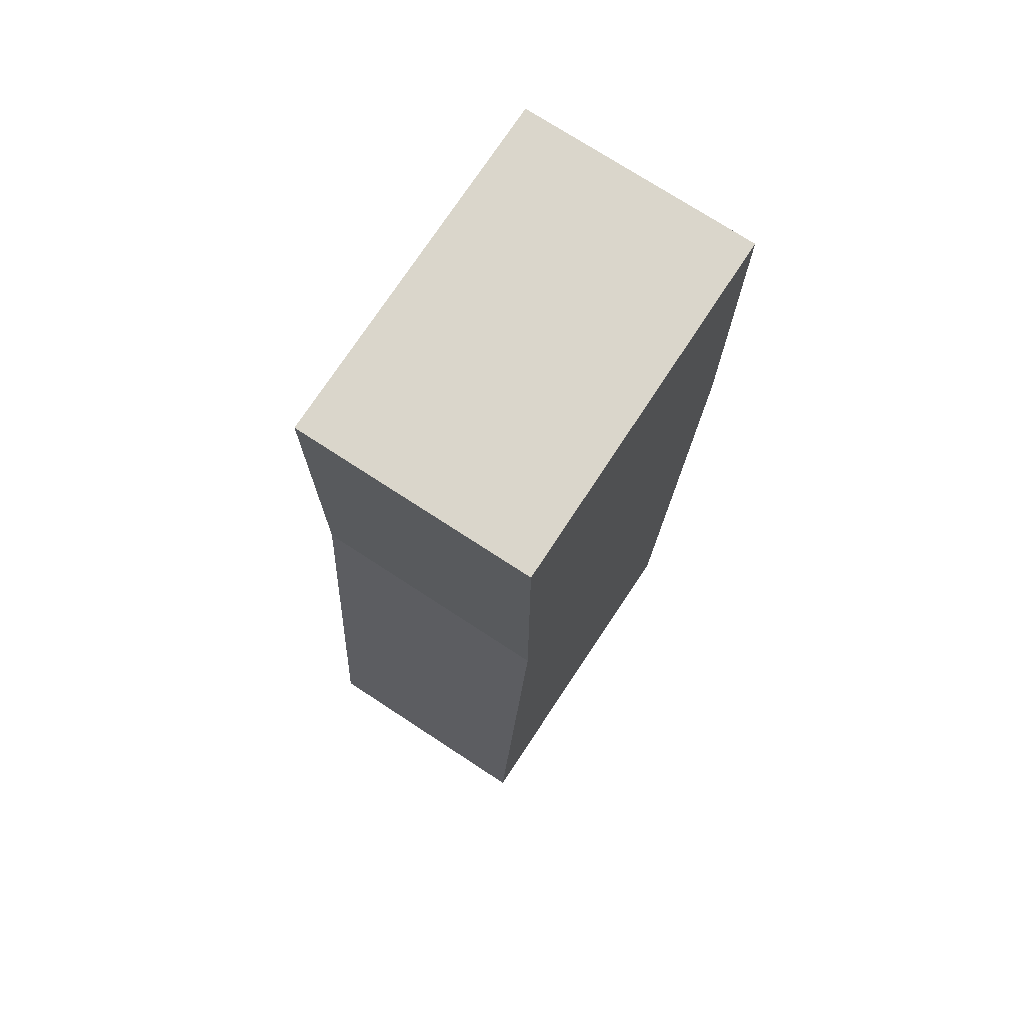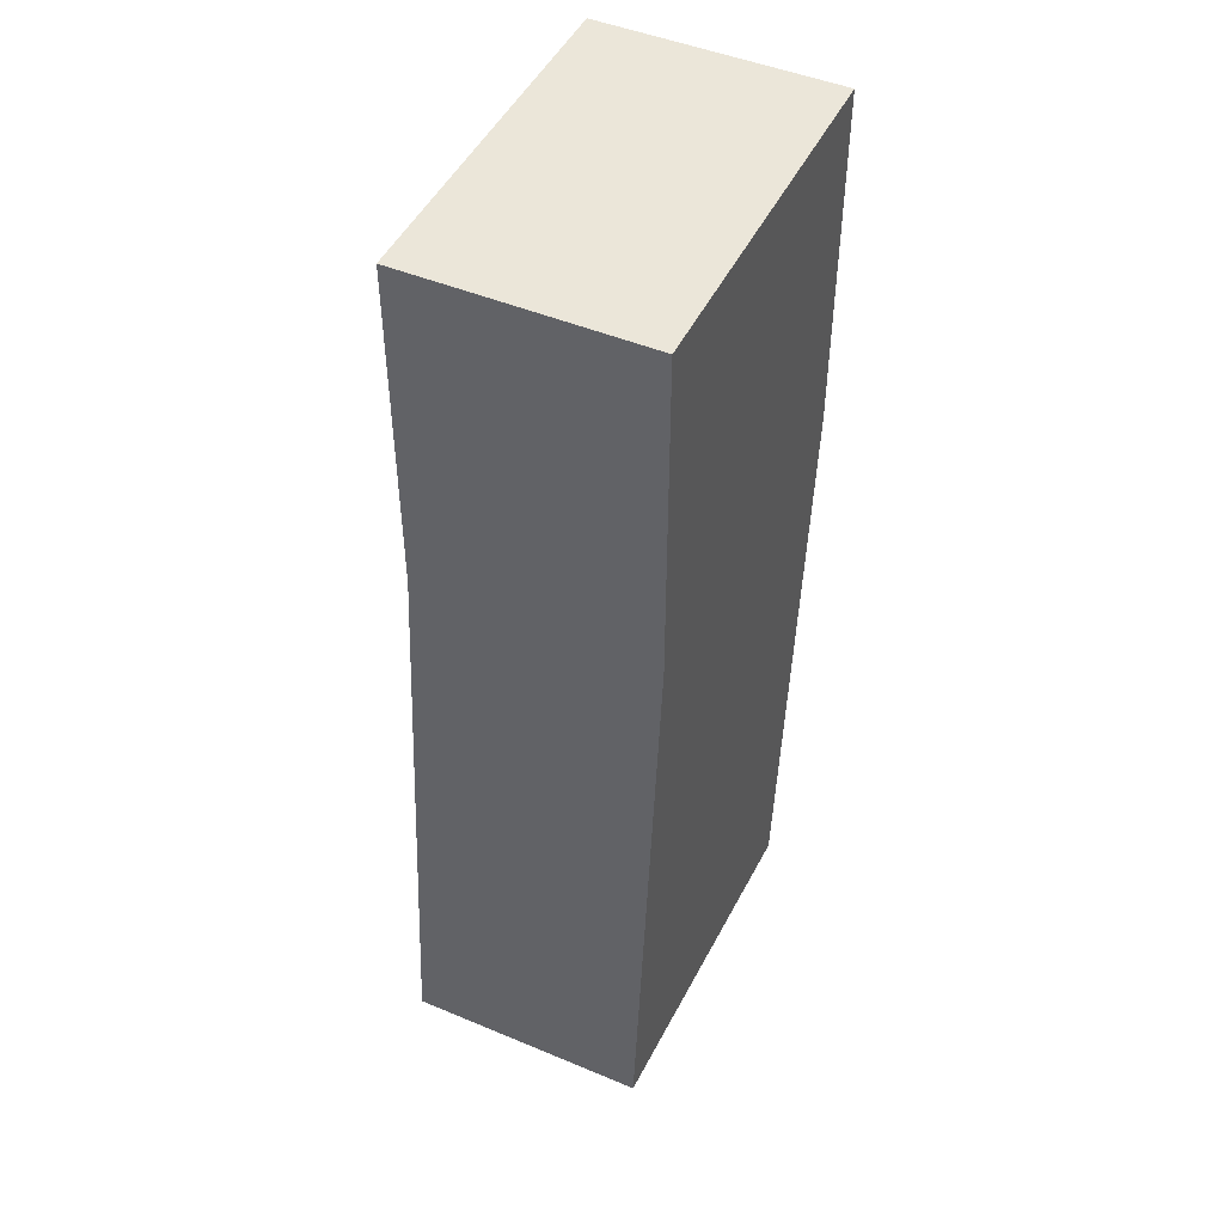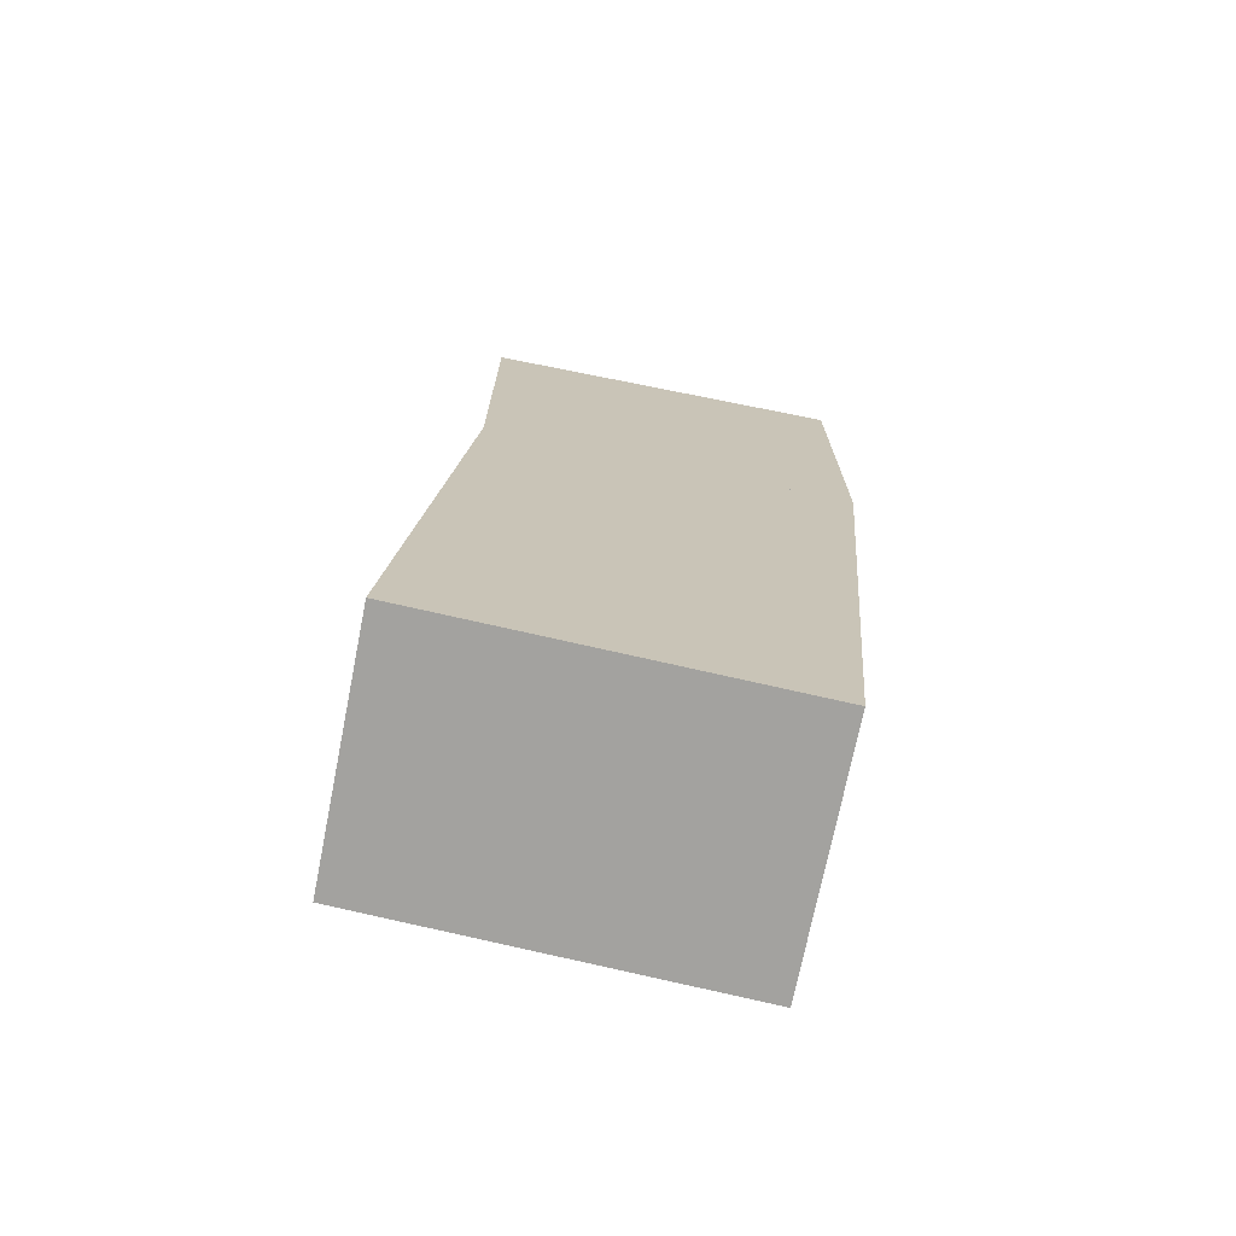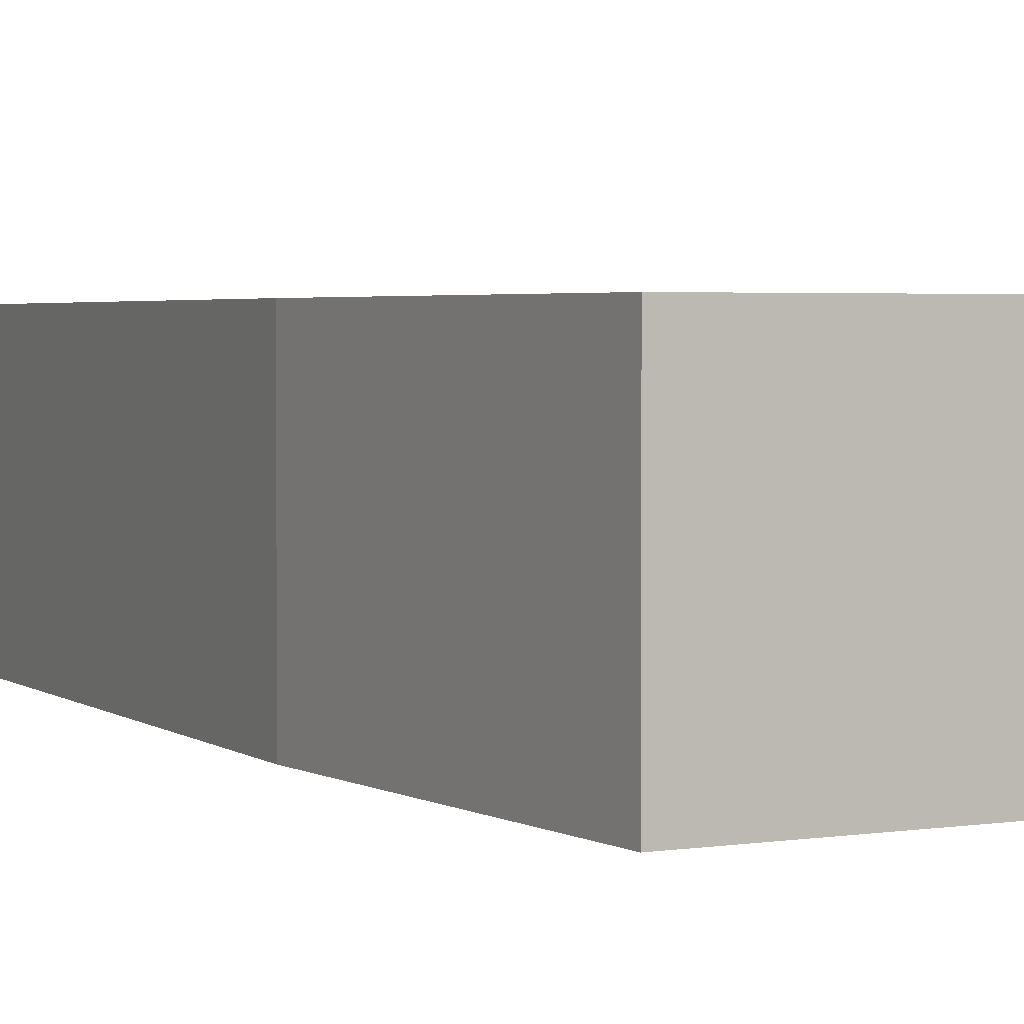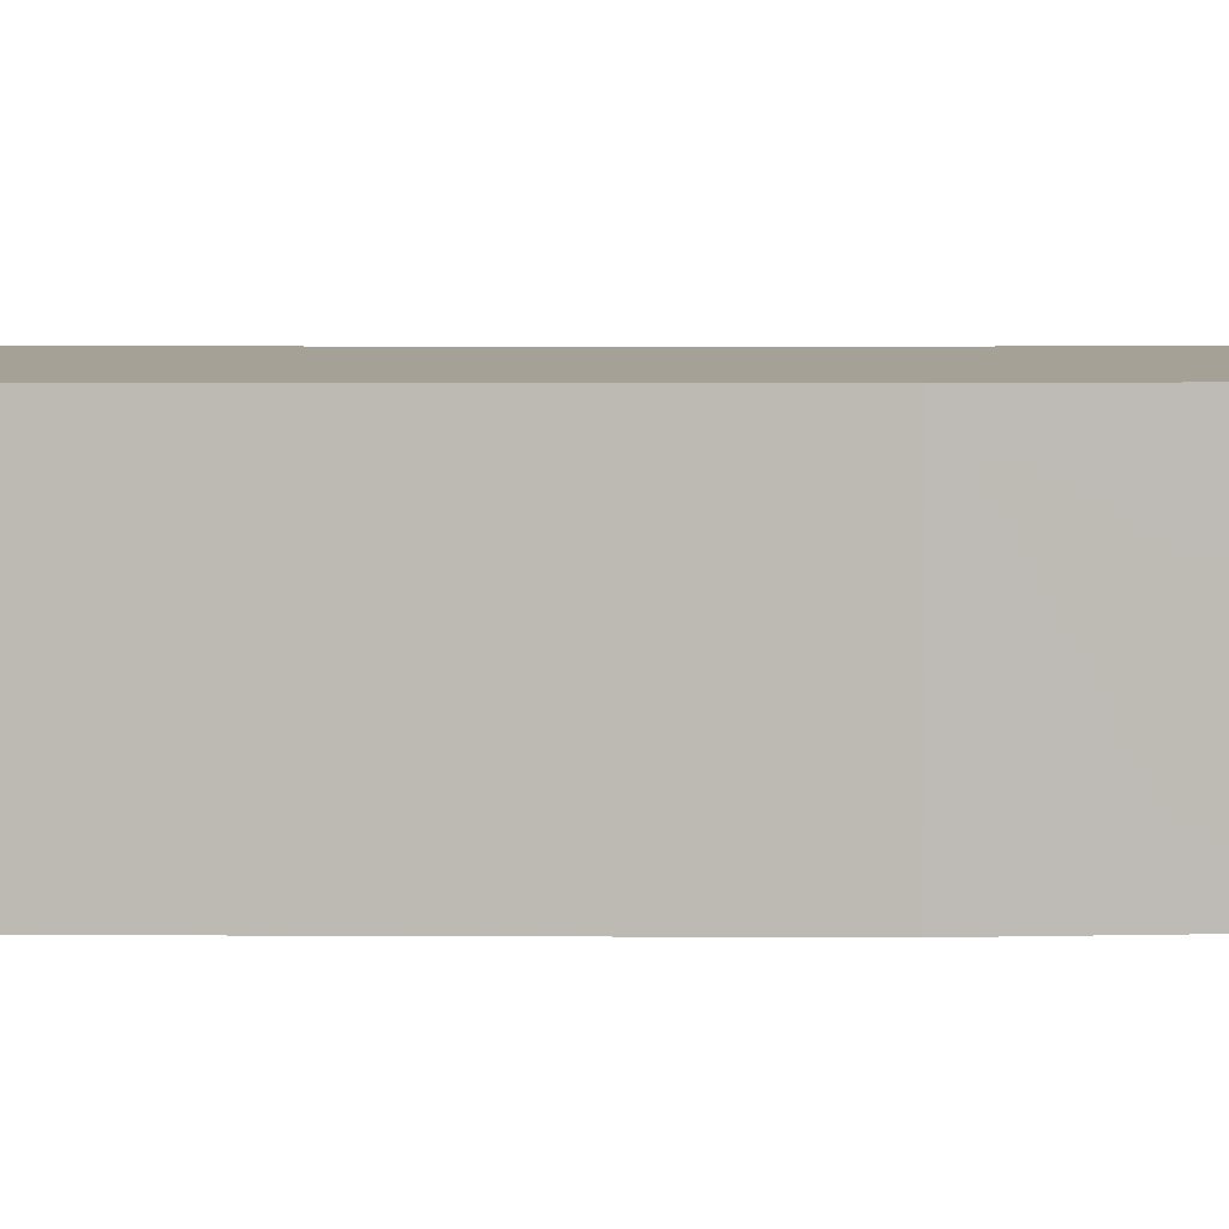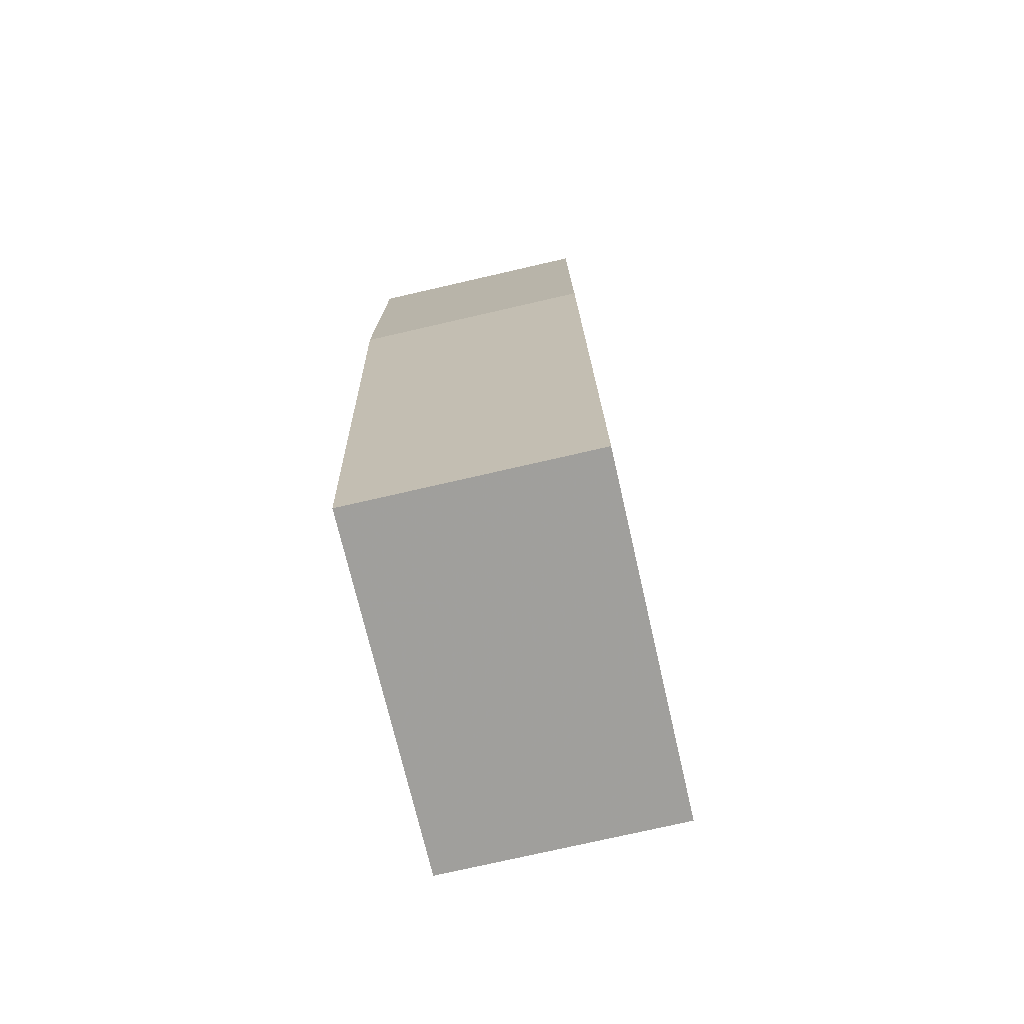
<metadata>
{"format":"obj","ext":"obj","renderer":"f3d","projection":"perspective","resolution":1024,"background":"white","views":[{"elev":73.9,"azim":-56.8,"up":"+Y"},{"elev":47.5,"azim":-64.8,"up":"+Y"},{"elev":-72.3,"azim":-11.3,"up":"+Y"},{"elev":2.9,"azim":150.7,"up":"+Z"},{"elev":6.0,"azim":86.0,"up":"+Z"},{"elev":-76.0,"azim":102.9,"up":"+Y"}]}
</metadata>
<code>
o Shape1
v 0 1.275 0
v -0.1875 1.275 0
v -0.1875 1.462 0
v 0 1.462 0
v -0.1875 1.275 0.125
v 0 1.275 0.125
v 0 1.462 0.125
v -0.1875 1.462 0.125
f 1 2 3 4
f 5 6 7 8
f 4 3 8 7
f 6 5 2 1
f 6 1 4 7
f 2 5 8 3
o Shape2
v -0.02724 0.9637 0
v -0.214 0.98 0
v -0.1868 1.291 0
v 0 1.275 0
v -0.214 0.98 0.125
v -0.02724 0.9637 0.125
v 0 1.275 0.125
v -0.1868 1.291 0.125
f 9 10 11 12
f 13 14 15 16
f 12 11 16 15
f 14 13 10 9
f 14 9 12 15
f 10 13 16 11

</code>
